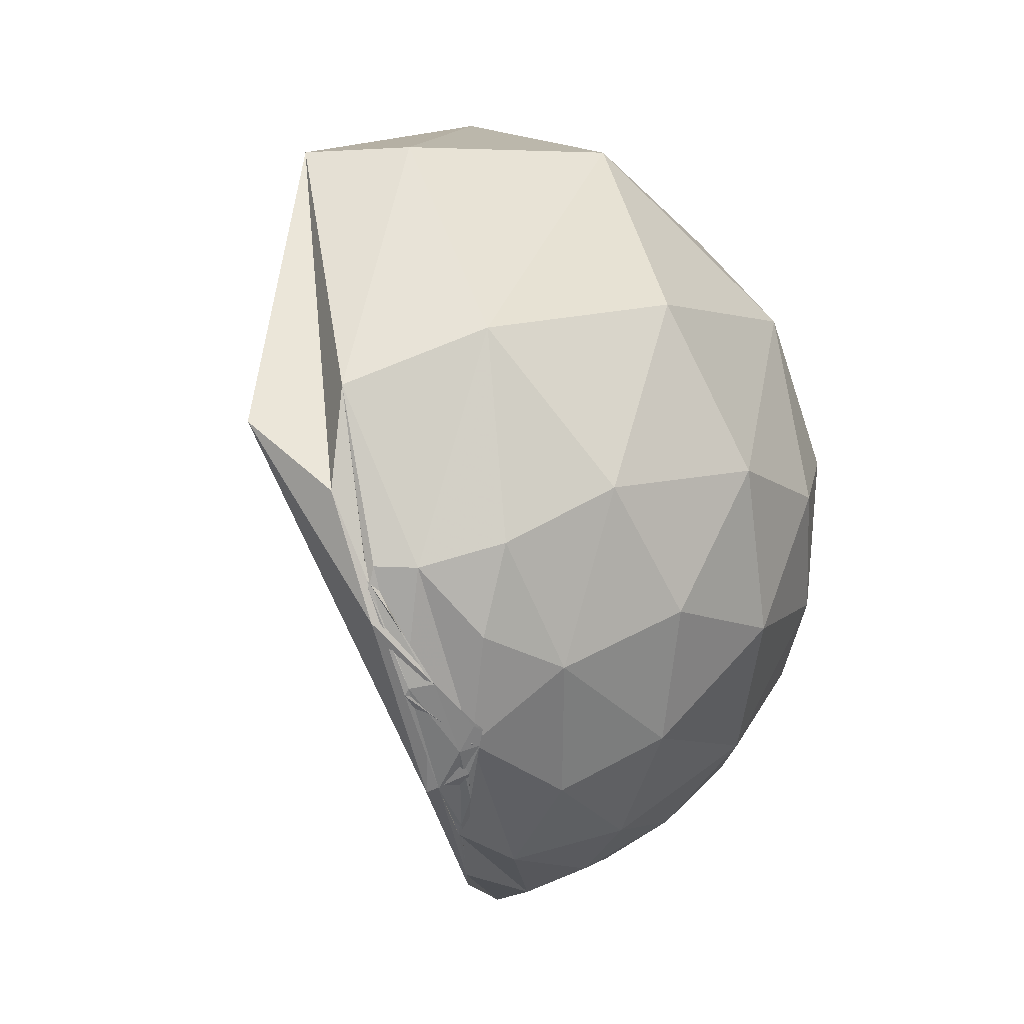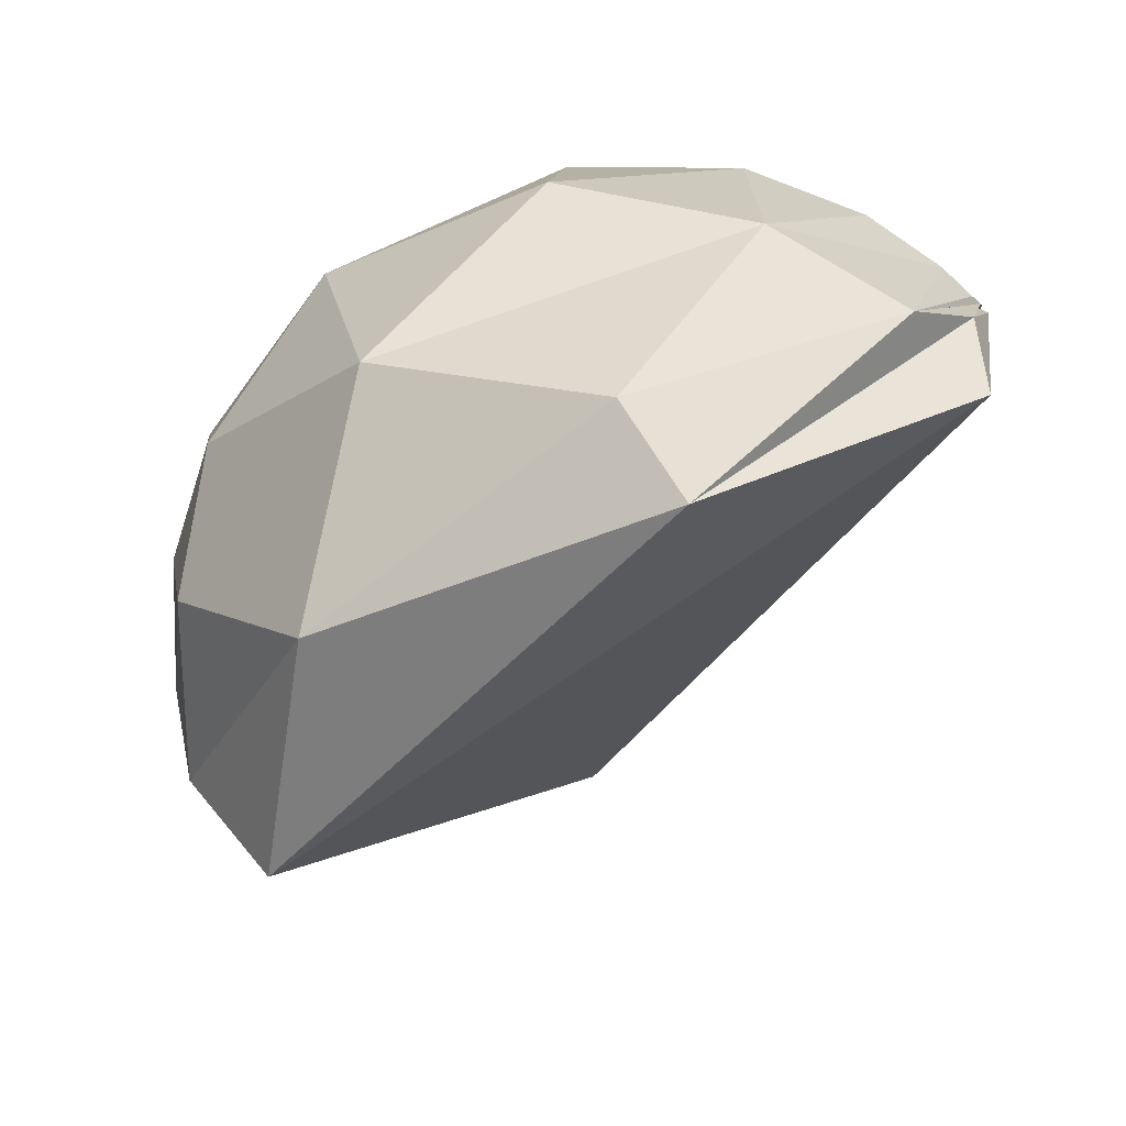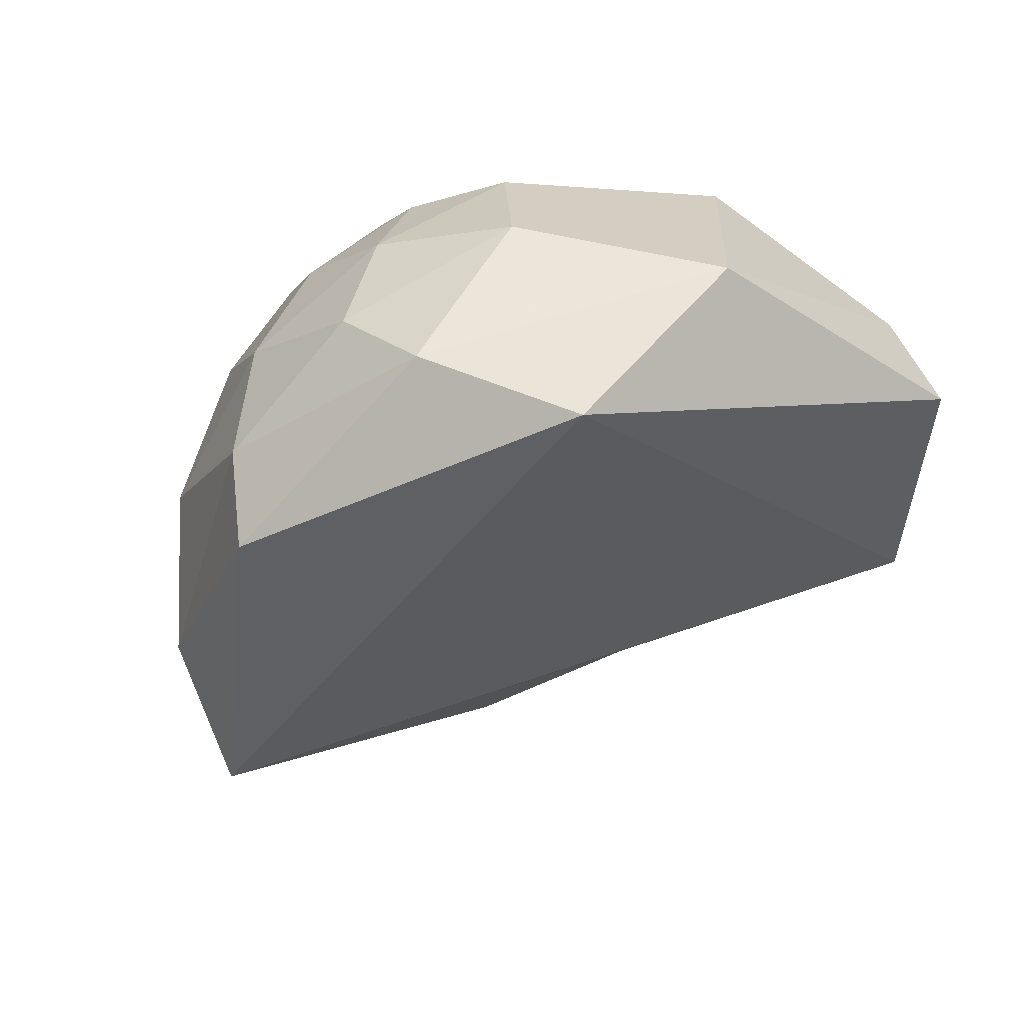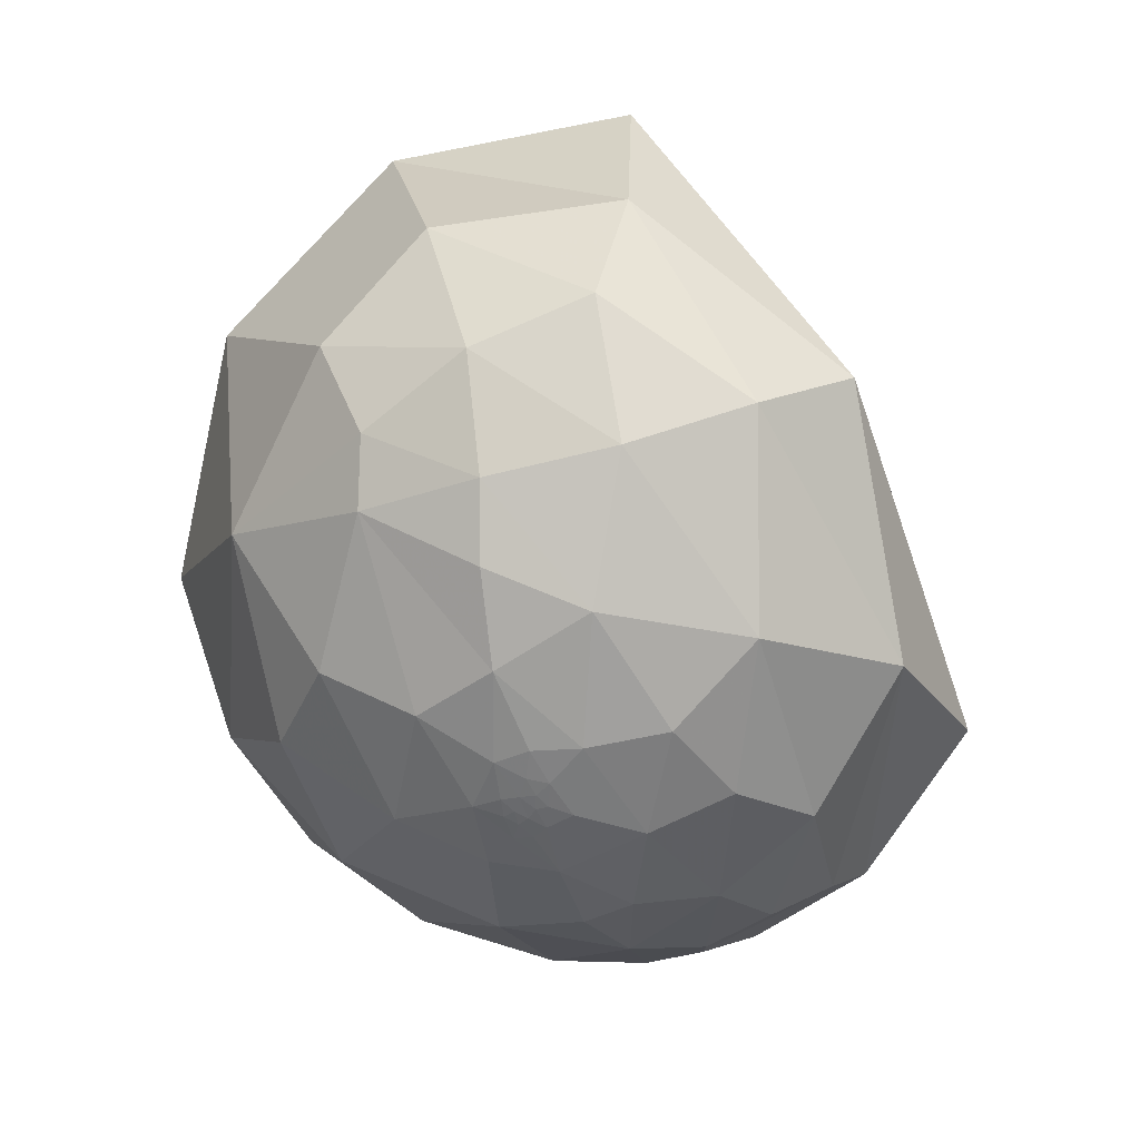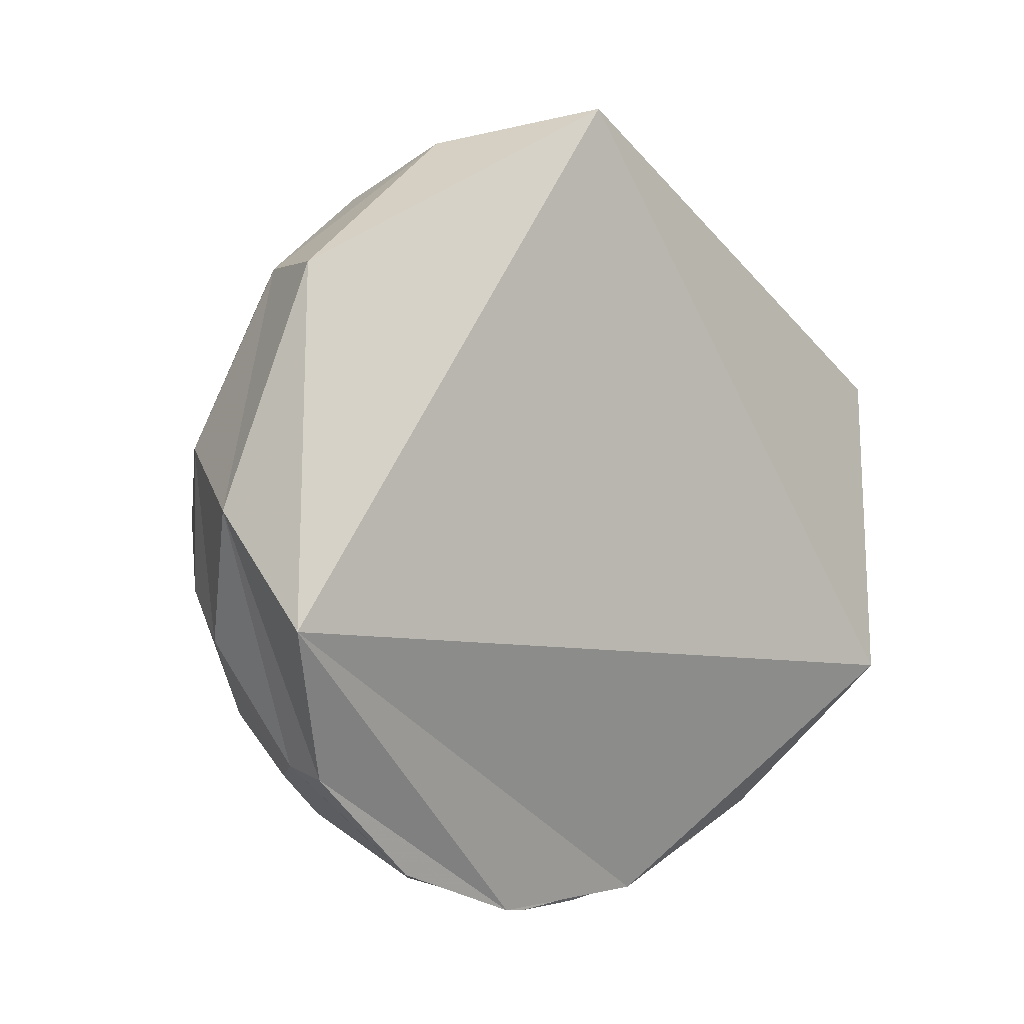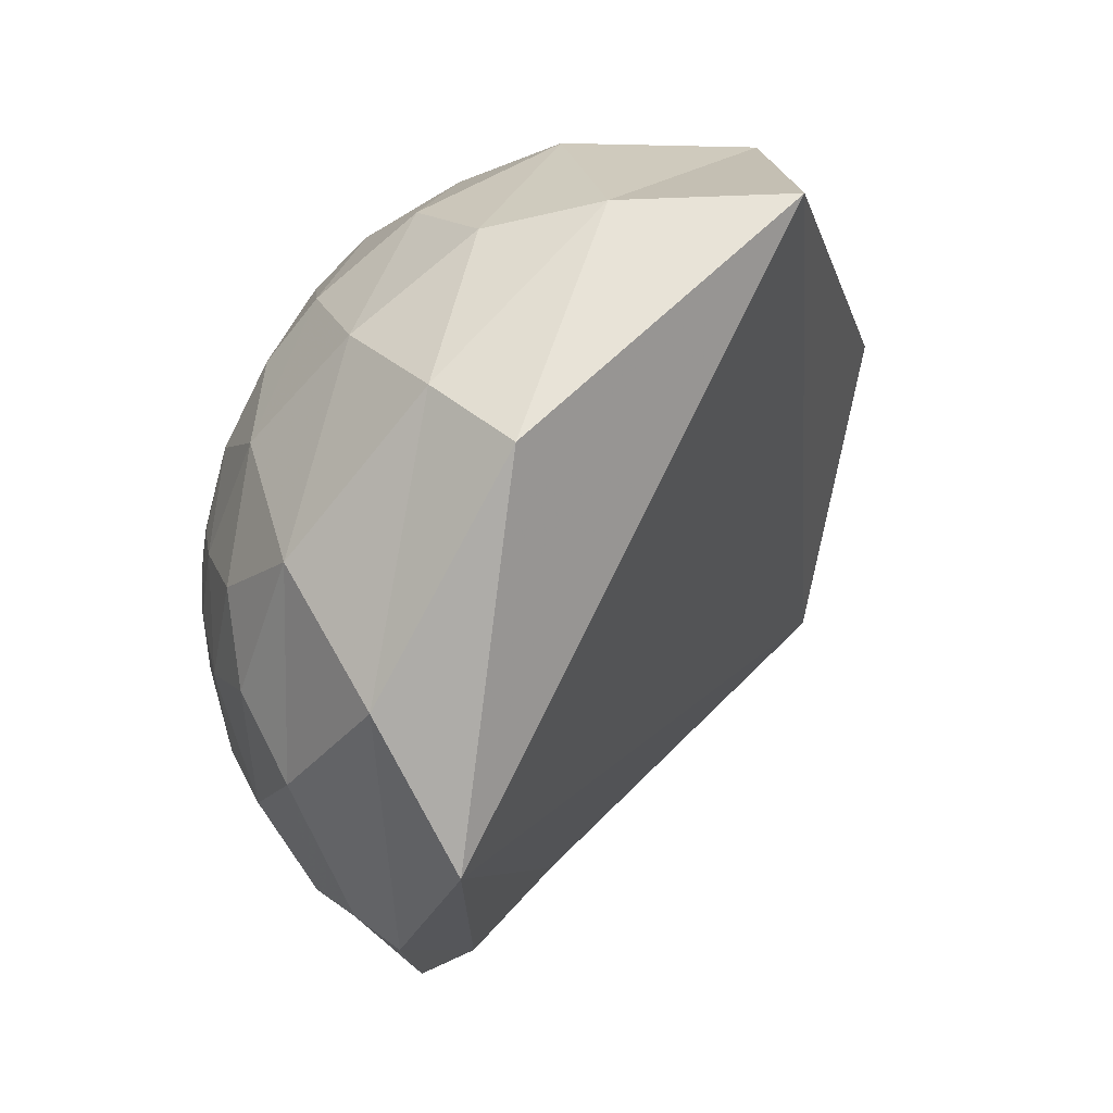
<metadata>
{"format":"obj","ext":"obj","renderer":"f3d","projection":"perspective","resolution":1024,"background":"white","views":[{"elev":-38.0,"azim":165.5,"up":"+Z"},{"elev":42.1,"azim":48.9,"up":"+Y"},{"elev":66.0,"azim":40.0,"up":"+Z"},{"elev":23.7,"azim":-75.0,"up":"+Z"},{"elev":3.2,"azim":21.7,"up":"+Z"},{"elev":-59.2,"azim":-14.8,"up":"+Y"}]}
</metadata>
<code>
v -0.9472 -0.2086 0.2435
v -0.9488 0.02253 0.315
v 0.02358 -0.04122 0.9989
v -0.3672 -0.9051 -0.2143
v -0.6143 -0.788 0.04119
v 0.531 0.7298 -0.4306
v -0.7233 -0.6329 -0.2762
v -0.5187 -0.6469 -0.559
v -0.4714 -0.6367 0.6103
v -0.6452 -0.4706 0.6019
v -0.4455 0.2827 0.8495
v -0.3682 -0.1327 0.9202
v -0.6012 -0.1224 0.7896
v -0.7156 0.1161 0.6888
v -0.0005749 0.5061 0.8625
v -0.6212 0.4659 0.6301
v -0.2563 0.8153 -0.5192
v -0.358 0.9314 -0.06536
v 0.0635 0.9636 -0.2596
v -0.03271 0.7487 -0.6621
v -0.02353 0.5946 -0.8037
v -0.2165 0.5408 -0.8128
v -0.4706 0.5922 -0.654
v -0.51 0.3099 -0.8024
v -0.5042 -0.00434 -0.8636
v -0.7906 0.0396 -0.611
v -0.2944 0.2334 -0.9268
v -0.731 0.4215 -0.5366
v 0.0124 0.2249 -0.9743
v 0.2415 0.9269 0.2874
v 0.4649 0.8288 0.3114
v -0.3169 -0.4401 -0.8401
v -0.3629 -0.3268 -0.8726
v -0.1545 -0.09052 -0.9838
v -0.05456 0.3702 -0.9274
v 0.1418 0.6851 -0.7145
v 0.1142 0.4533 -0.884
v 0.2414 0.6385 -0.7308
v 0.05809 0.4909 -0.8693
v 0.1097 0.4699 -0.8759
v 0.2348 0.6247 -0.7448
v 0.3524 0.851 -0.3894
v 0.3437 0.7345 -0.5851
v -0.08904 0.1311 -0.9874
v -0.1736 -0.1541 -0.9727
v -0.8547 -0.4892 -0.1736
v -0.9115 -0.3179 -0.261
v -0.8341 -0.5239 0.1723
v -0.9286 -0.371 -0.01033
v -0.8778 0.04223 0.4771
v -0.7959 0.3194 0.5143
v -0.6033 0.7252 -0.3318
v -0.8365 0.5106 -0.199
v -0.0456 0.4219 -0.9055
v -0.07194 0.3682 -0.927
v -0.03237 0.3469 -0.9373
v -0.6944 -0.231 -0.6815
v -0.5825 -0.379 -0.719
v -0.4764 -0.2183 -0.8517
v -0.8199 -0.1595 -0.5499
v -0.8335 -0.2714 -0.4814
v 0.2154 0.5706 -0.7925
v -0.2502 -0.02165 -0.9679
v -0.09138 0.09507 -0.9913
v -0.0116 0.2407 -0.9705
v -0.8047 -0.2303 0.5472
v -0.2521 0.828 0.5008
v 0.2328 0.6628 -0.7117
v -0.4151 -0.7031 -0.5774
v -0.7337 0.6399 0.2287
v -0.8762 0.3024 0.3753
v -0.7608 -0.4414 -0.4758
v -0.5982 -0.5265 -0.6041
v 0.1785 0.5968 -0.7823
v -0.06676 0.2913 -0.9543
v 0.07787 0.5016 -0.8616
v -0.08857 0.2194 -0.9716
v -0.9953 -0.01479 -0.09588
v -0.9887 -0.08057 -0.1261
v -0.9938 -0.01485 0.1097
v -0.9883 0.1519 -0.01499
v -0.9237 0.3823 0.02416
v -0.9281 0.225 -0.2965
v -0.976 0.03814 -0.2145
v -0.9298 0.02016 -0.3675
v -0.9616 -0.1743 -0.212
v -0.9614 -0.1169 -0.2493
v -0.9565 -0.08707 -0.2785
v -0.9825 -0.1293 -0.1341
v -0.9942 -0.09041 -0.05882
v -0.9727 -0.02851 -0.2302
v -0.9822 -0.02487 -0.186
v -0.9733 -0.1241 -0.193
v -0.9671 -0.05832 -0.2477
v -0.9569 -0.04312 -0.2874
v -0.979 -0.1985 -0.04639
v -0.9173 -0.132 -0.3756
v -0.06937 0.4063 -0.9111
v -0.06322 0.4123 -0.9089
v -0.0697 0.4075 -0.9106
v -0.04811 0.413 -0.9095
v -0.06887 0.405 -0.9117
v -0.06981 0.4064 -0.911
v -0.06921 0.4081 -0.9103
v -0.06977 0.4073 -0.9106
v -0.0698 0.407 -0.9108
v -0.06979 0.4075 -0.9105
v -0.06963 0.4073 -0.9107
v -0.06978 0.4078 -0.9104
v -0.9811 -0.09962 -0.1661
v -0.9704 -0.07974 -0.2279
v -0.9745 -0.09741 -0.2023
v -0.9756 -0.05151 -0.2134
v -0.9826 -0.06472 -0.1743
f 100 104 98
f 101 54 99
f 108 104 109
f 106 107 100
f 102 108 106
f 106 103 102
f 107 108 109
f 99 54 98
f 98 55 102
f 102 55 101
f 106 105 107
f 104 99 98
f 100 109 104
f 101 99 102
f 98 102 103
f 107 109 100
f 103 106 98
f 106 100 98
f 102 99 104
f 104 108 102
f 108 107 105
f 98 54 55
f 108 105 106
f 114 112 110
f 111 112 114
f 94 113 91
f 79 114 110
f 92 113 114
f 110 89 79
f 92 91 113
f 111 114 113
f 94 111 113
f 110 112 93
f 2 80 1
f 3 9 4
f 7 8 5
f 41 40 37
f 10 48 5
f 12 15 11
f 15 67 11
f 16 14 11
f 17 19 20
f 20 21 22
f 22 17 20
f 22 23 17
f 27 25 24
f 83 28 26
f 29 6 4
f 62 6 29
f 31 42 30
f 30 42 19
f 32 8 33
f 37 64 35
f 35 36 37
f 35 21 36
f 31 43 42
f 34 44 45
f 14 16 51
f 52 18 17
f 52 28 53
f 28 83 53
f 54 75 55
f 56 101 55
f 31 15 3
f 9 5 4
f 9 3 12
f 57 58 72
f 60 26 57
f 25 59 57
f 6 31 3
f 65 34 64
f 66 10 13
f 13 14 66
f 63 33 59
f 33 58 59
f 25 27 63
f 45 4 69
f 67 15 30
f 30 19 67
f 18 70 67
f 68 37 36
f 69 8 32
f 71 51 70
f 18 52 70
f 53 82 70
f 46 47 72
f 42 36 19
f 75 54 76
f 43 62 76
f 74 43 76
f 75 45 77
f 29 45 75
f 74 38 43
f 92 114 78
f 83 26 85
f 84 83 85
f 86 87 97
f 87 88 97
f 97 47 86
f 79 89 90
f 87 93 112
f 88 111 94
f 90 80 78
f 78 79 90
f 95 94 91
f 82 81 71
f 2 71 80
f 86 47 96
f 85 26 97
f 60 61 97
f 97 88 95
f 2 1 50
f 4 6 3
f 5 48 7
f 9 10 5
f 12 11 13
f 11 14 13
f 12 3 15
f 11 67 16
f 17 18 19
f 24 25 26
f 26 28 24
f 24 28 23
f 30 15 31
f 32 33 34
f 35 64 63
f 38 39 40
f 38 40 41
f 43 38 42
f 34 45 32
f 46 7 48
f 46 49 47
f 10 9 12
f 50 14 51
f 51 71 50
f 50 71 2
f 52 23 28
f 52 17 23
f 35 63 27
f 35 27 22
f 27 24 22
f 22 24 23
f 22 21 35
f 54 101 39
f 101 56 39
f 61 60 57
f 57 59 58
f 33 63 64
f 26 25 57
f 43 31 6
f 6 62 43
f 1 49 48
f 65 64 37
f 37 40 65
f 65 44 34
f 42 38 41
f 66 48 10
f 50 66 14
f 66 50 1
f 59 25 63
f 69 32 45
f 45 29 4
f 67 70 16
f 19 18 67
f 68 36 42
f 72 73 7
f 69 4 5
f 69 5 8
f 51 16 70
f 71 70 82
f 52 53 70
f 72 58 73
f 33 8 73
f 72 47 61
f 84 91 92
f 8 7 73
f 20 36 21
f 20 19 36
f 40 39 56
f 56 65 40
f 56 44 65
f 55 77 56
f 75 77 55
f 39 38 74
f 76 29 75
f 76 62 29
f 54 39 76
f 76 39 74
f 44 56 77
f 77 45 44
f 78 114 79
f 80 81 78
f 83 81 82
f 83 82 53
f 83 84 81
f 85 95 84
f 87 86 93
f 97 61 47
f 90 89 96
f 96 80 90
f 78 81 84
f 111 88 87
f 87 112 111
f 95 88 94
f 89 93 86
f 86 96 89
f 93 89 110
f 91 84 95
f 71 81 80
f 96 1 80
f 1 96 49
f 47 49 96
f 97 95 85
f 97 26 60
f 37 68 41
f 48 49 46
f 12 13 10
f 57 72 61
f 64 34 33
f 48 66 1
f 41 68 42
f 7 46 72
f 73 58 33
f 92 78 84

</code>
